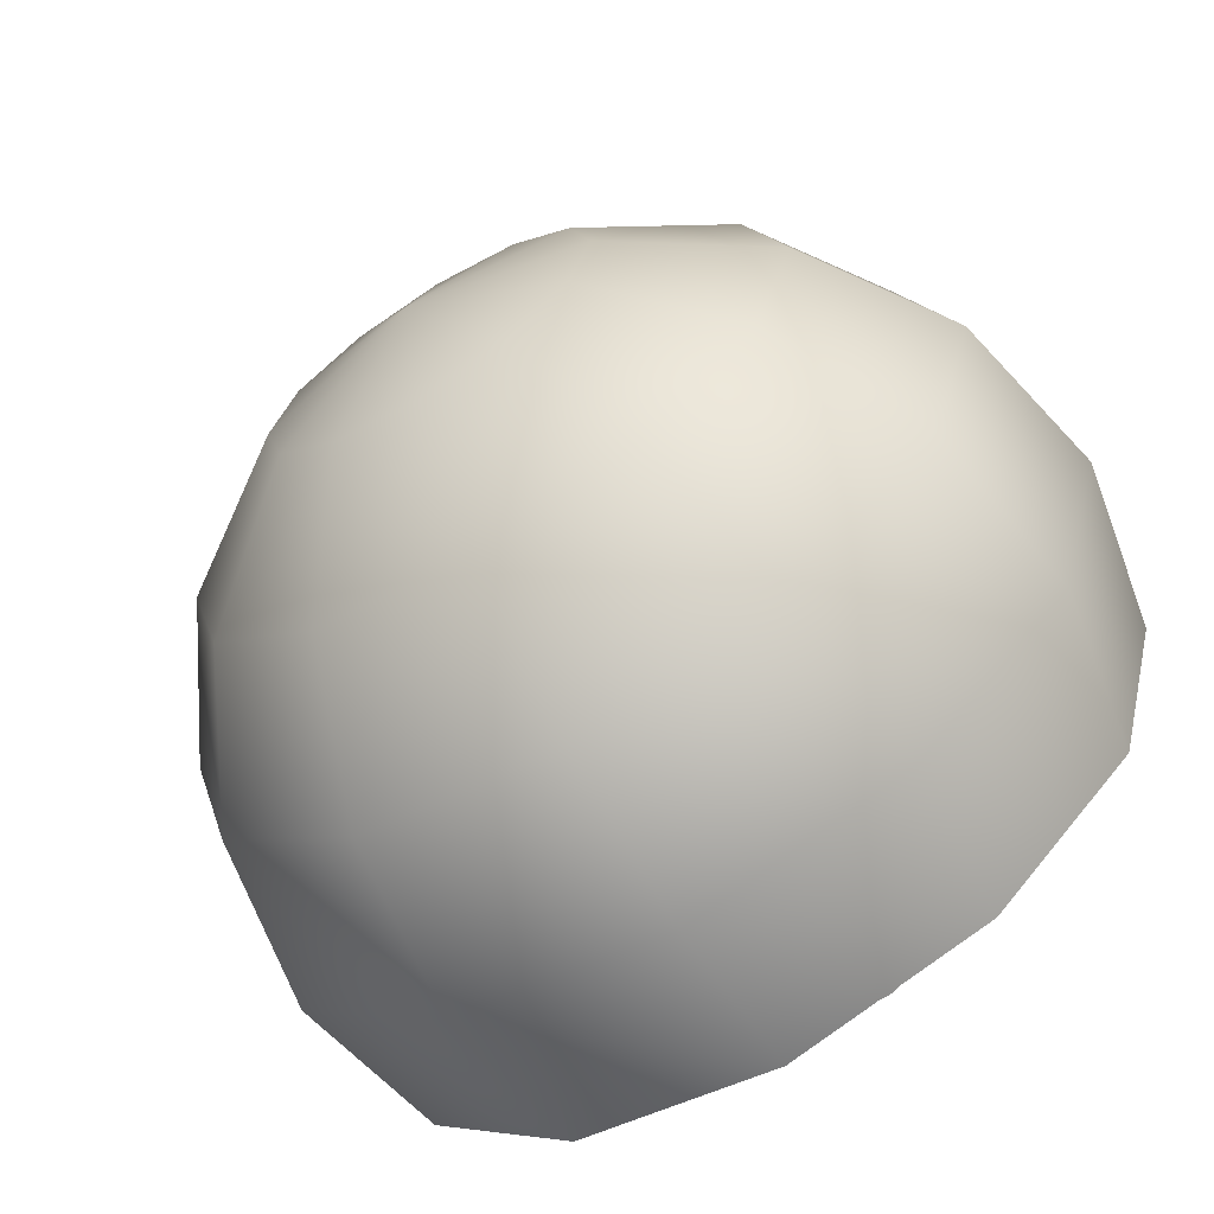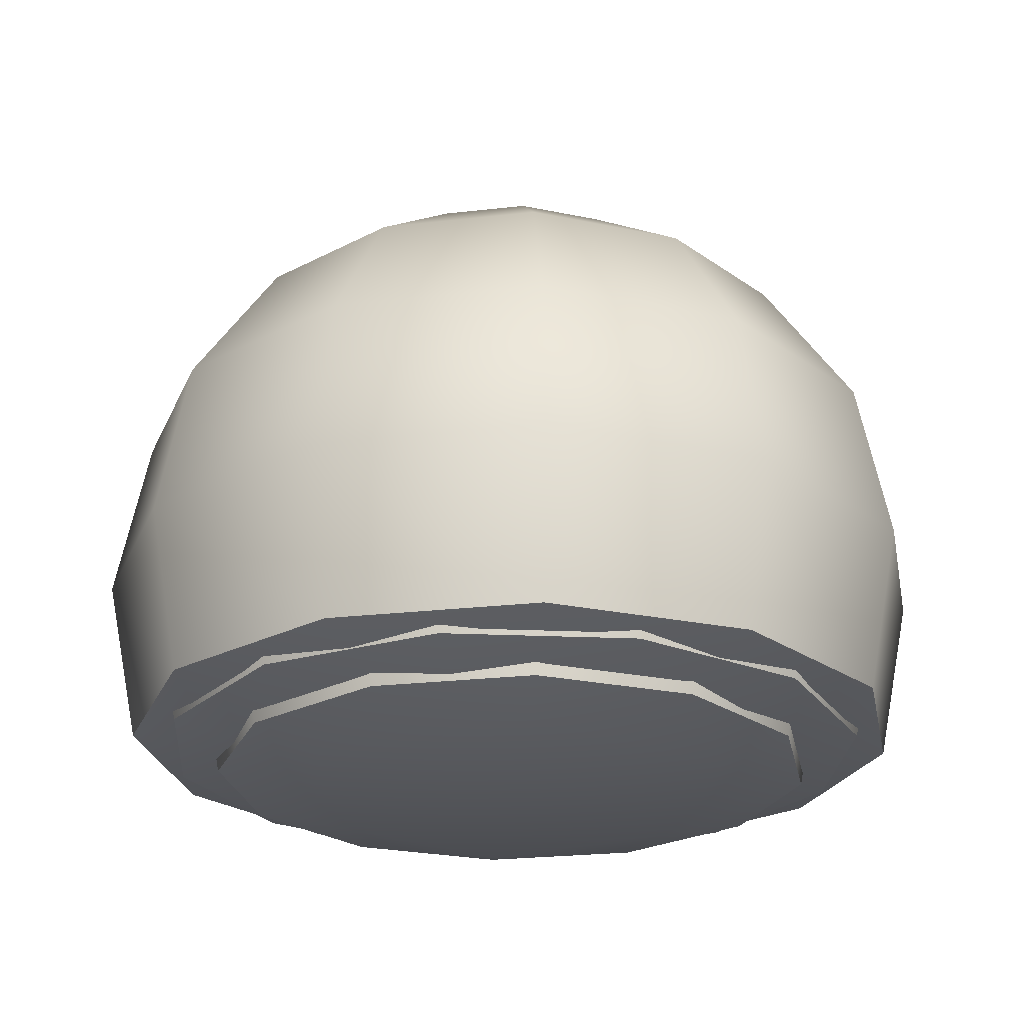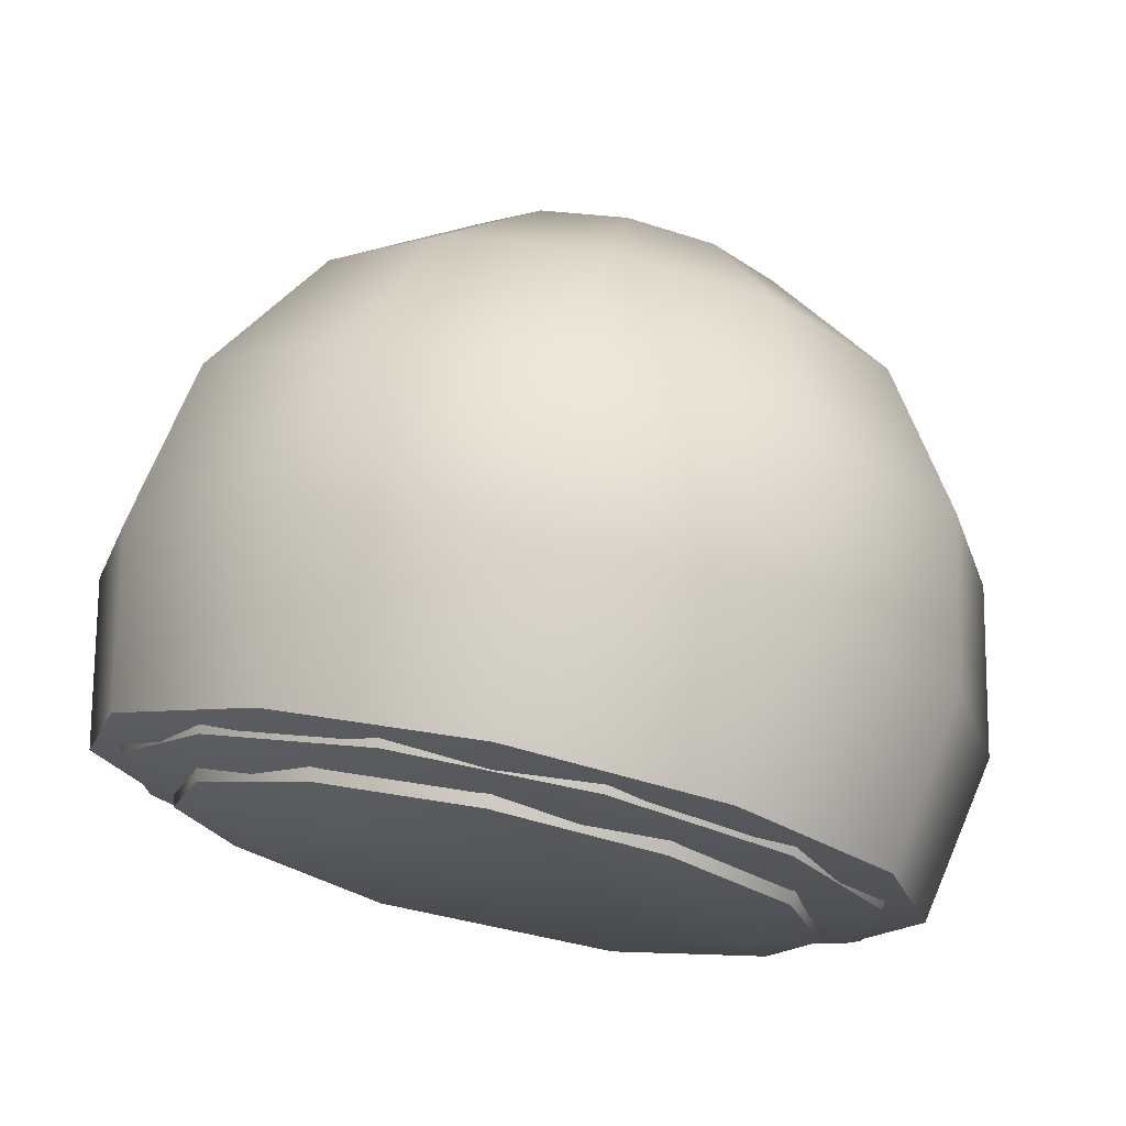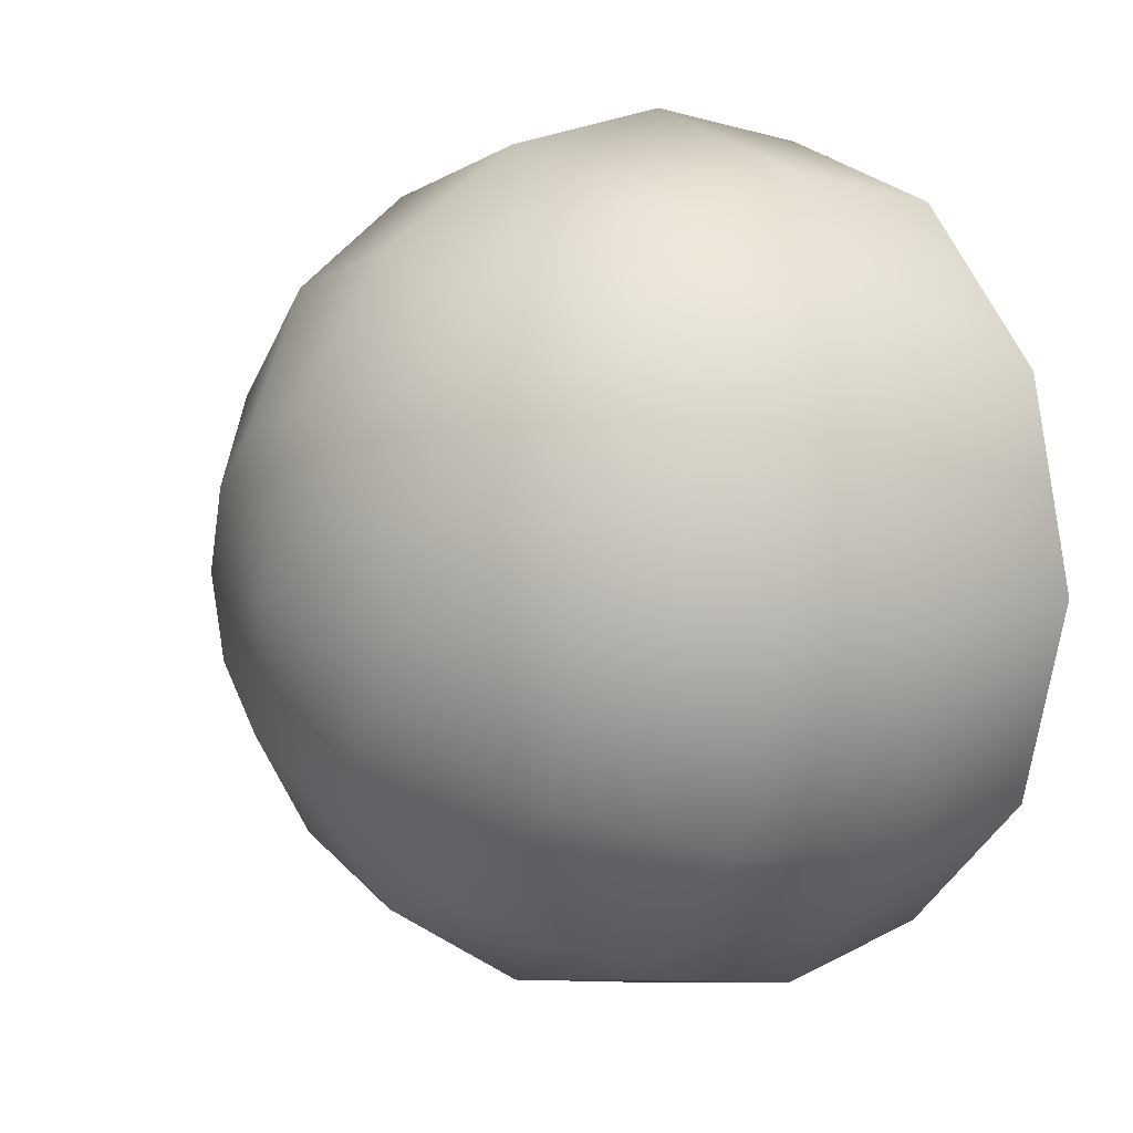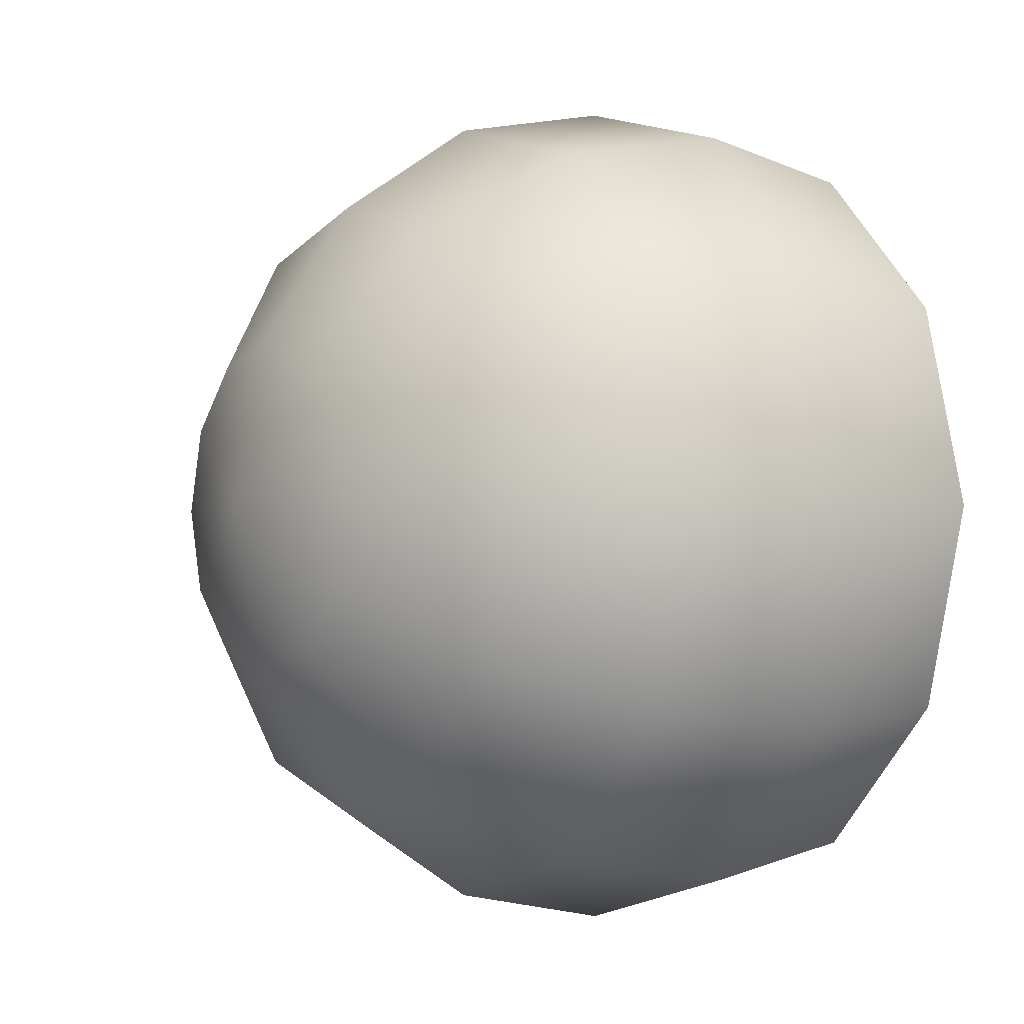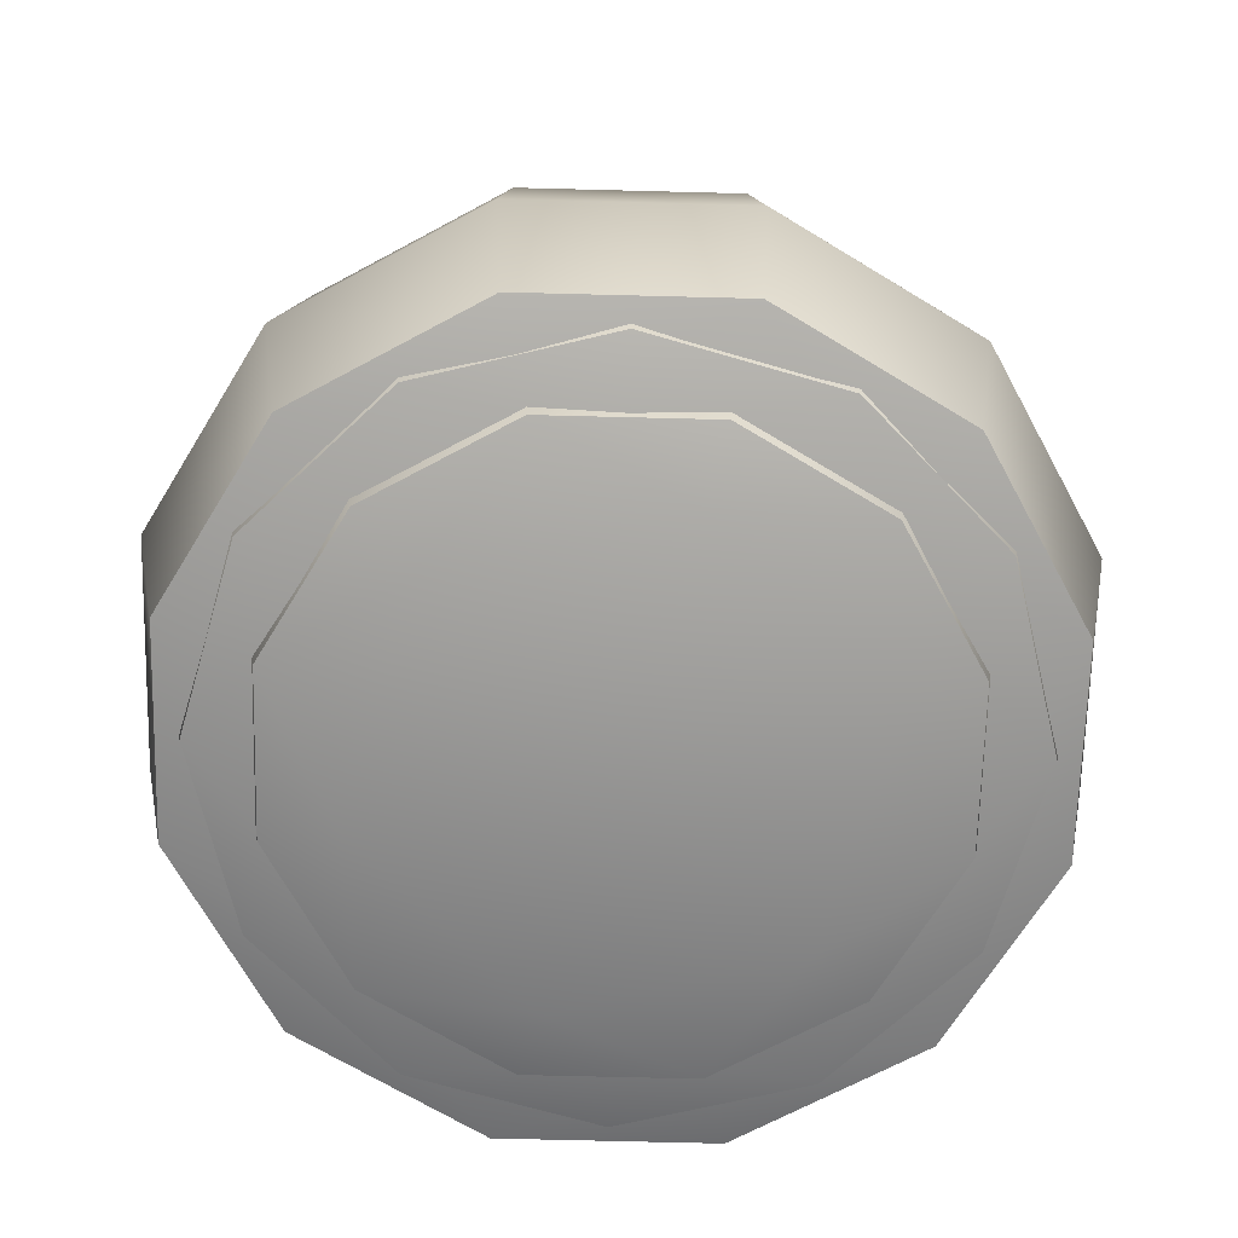
<metadata>
{"format":"obj","ext":"obj","renderer":"f3d","projection":"perspective","resolution":1024,"background":"white","views":[{"elev":-67.4,"azim":-148.3,"up":"+Z"},{"elev":-24.4,"azim":-34.2,"up":"+Y"},{"elev":73.7,"azim":11.8,"up":"+Z"},{"elev":9.4,"azim":-124.3,"up":"+Z"},{"elev":-1.9,"azim":-122.7,"up":"+Z"},{"elev":-67.5,"azim":73.5,"up":"+Y"}]}
</metadata>
<code>
o sphere1_copy3
v -0.09003 1.131 0.336
v -0.246 1.131 0.246
v -0.336 1.131 0.09003
v -0.336 1.131 -0.09003
v -0.246 1.131 -0.246
v -0.09003 1.131 -0.336
v 0.09003 1.131 -0.336
v 0.246 1.131 -0.246
v 0.336 1.131 -0.09003
v 0.336 1.131 0.09003
v 0.246 1.131 0.246
v 0.09003 1.131 0.336
v -0.1664 0.9336 0.6208
v -0.4545 0.9336 0.4545
v -0.6208 0.9336 0.1664
v -0.6208 0.9336 -0.1664
v -0.4545 0.9336 -0.4545
v -0.1664 0.9336 -0.6208
v 0.1664 0.9336 -0.6208
v 0.4545 0.9336 -0.4545
v 0.6208 0.9336 -0.1664
v 0.6208 0.9336 0.1664
v 0.4545 0.9336 0.4545
v 0.1664 0.9336 0.6208
v -0.2173 0.6387 0.8112
v -0.5938 0.6387 0.5938
v -0.8112 0.6387 0.2173
v -0.8112 0.6387 -0.2173
v -0.5938 0.6387 -0.5938
v -0.2173 0.6387 -0.8112
v 0.2173 0.6387 -0.8112
v 0.5938 0.6387 -0.5938
v 0.8112 0.6387 -0.2173
v 0.8112 0.6387 0.2173
v 0.5938 0.6387 0.5938
v 0.2173 0.6387 0.8112
v -0.2353 0.2909 0.878
v -0.6427 0.2909 0.6427
v -0.878 0.2909 0.2353
v -0.878 0.2909 -0.2353
v -0.6427 0.2909 -0.6427
v -0.2353 0.2909 -0.878
v 0.2353 0.2909 -0.878
v 0.6427 0.2909 -0.6427
v 0.878 0.2909 -0.2353
v 0.878 0.2909 0.2353
v 0.6427 0.2909 0.6427
v 0.2353 0.2909 0.878
v -0.2173 -0.05698 0.8112
v -0.5938 -0.05698 0.5938
v -0.8112 -0.05698 0.2173
v -0.8112 -0.05698 -0.2173
v -0.5938 -0.05698 -0.5938
v -0.2173 -0.05698 -0.8112
v 0.2173 -0.05698 -0.8112
v 0.5938 -0.05698 -0.5938
v 0.8112 -0.05698 -0.2173
v 0.8112 -0.05698 0.2173
v 0.5938 -0.05698 0.5938
v 0.2173 -0.05698 0.8112
v -0.4545 -0.1079 0.4545
v -0.6208 -0.1079 -0.1664
v -0.1664 -0.1079 -0.6208
v 0.4545 -0.1079 -0.4545
v 0.6208 -0.1079 0.1664
v 0.1664 -0.1079 0.6208
v -8.037e-17 1.2 5.873e-17
g sphere1_copy3_sphere1_auv
f 49 61 66
f 49 66 60
f 50 61 49
f 51 61 50
f 51 62 61
f 52 62 51
f 53 62 52
f 53 63 62
f 54 63 53
f 55 63 54
f 55 64 63
f 56 64 55
f 57 64 56
f 57 65 64
f 58 65 57
f 59 65 58
f 59 66 65
f 60 66 59
f 66 61 62 63 64 65
f 1 13 24 12
f 1 67 2
f 2 14 13 1
f 2 67 3
f 3 15 14 2
f 3 67 4
f 4 16 15 3
f 4 67 5
f 5 17 16 4
f 5 67 6
f 6 18 17 5
f 6 67 7
f 7 19 18 6
f 7 67 8
f 8 20 19 7
f 8 67 9
f 9 21 20 8
f 9 67 10
f 10 22 21 9
f 10 67 11
f 11 23 22 10
f 11 67 12
f 12 24 23 11
f 12 67 1
f 13 25 36 24
f 14 26 25 13
f 15 27 26 14
f 16 28 27 15
f 17 29 28 16
f 18 30 29 17
f 19 31 30 18
f 20 32 31 19
f 21 33 32 20
f 22 34 33 21
f 23 35 34 22
f 24 36 35 23
f 25 37 48 36
f 26 38 37 25
f 27 39 38 26
f 28 40 39 27
f 29 41 40 28
f 30 42 41 29
f 31 43 42 30
f 32 44 43 31
f 33 45 44 32
f 34 46 45 33
f 35 47 46 34
f 36 48 47 35
f 37 49 60 48
f 38 50 49 37
f 39 51 50 38
f 40 52 51 39
f 41 53 52 40
f 42 54 53 41
f 43 55 54 42
f 44 56 55 43
f 45 57 56 44
f 46 58 57 45
f 47 59 58 46
f 48 60 59 47
o sphere1_copy2
v -0.256 0.899 -0.1478
v -0.1478 0.899 -0.256
v -1.731e-16 0.899 -0.2956
v 0.1478 0.899 -0.256
v 0.256 0.899 -0.1478
v 0.2956 0.899 -1.387e-16
v 0.256 0.899 0.1478
v 0.1478 0.899 0.256
v 7.694e-17 0.899 0.2956
v -0.1478 0.899 0.256
v -0.256 0.899 0.1478
v -0.2956 0.899 1.895e-16
v -0.473 0.7316 -0.2731
v -0.2731 0.7316 -0.473
v -1.887e-16 0.7316 -0.5462
v 0.2731 0.7316 -0.473
v 0.473 0.7316 -0.2731
v 0.5462 0.7316 -2.324e-16
v 0.473 0.7316 0.2731
v 0.2731 0.7316 0.473
v 2.801e-16 0.7316 0.5462
v -0.2731 0.7316 0.473
v -0.473 0.7316 0.2731
v -0.5462 0.7316 3.614e-16
v -0.618 0.481 -0.3568
v -0.3568 0.481 -0.618
v -3.137e-16 0.481 -0.7136
v 0.3568 0.481 -0.618
v 0.618 0.481 -0.3568
v 0.7136 0.481 -3.887e-16
v 0.618 0.481 0.3568
v 0.3568 0.481 0.618
v 3.113e-16 0.481 0.7136
v -0.3568 0.481 0.618
v -0.618 0.481 0.3568
v -0.7136 0.481 4.239e-16
v -0.6689 0.1854 -0.3862
v -0.3862 0.1854 -0.6689
v -2.512e-16 0.1854 -0.7724
v 0.3862 0.1854 -0.6689
v 0.6689 0.1854 -0.3862
v 0.7724 0.1854 -3.887e-16
v 0.6689 0.1854 0.3862
v 0.3862 0.1854 0.6689
v 3.738e-16 0.1854 0.7724
v -0.3862 0.1854 0.6689
v -0.6689 0.1854 0.3862
v -0.7724 0.1854 4.864e-16
v -0.618 -0.1102 -0.3568
v -0.3568 -0.1102 -0.618
v -3.137e-16 -0.1102 -0.7136
v 0.3568 -0.1102 -0.618
v 0.618 -0.1102 -0.3568
v 0.7136 -0.1102 -3.887e-16
v 0.618 -0.1102 0.3568
v 0.3568 -0.1102 0.618
v 3.113e-16 -0.1102 0.7136
v -0.3568 -0.1102 0.618
v -0.618 -0.1102 0.3568
v -0.7136 -0.1102 4.239e-16
v -0.2731 -0.1535 -0.473
v 0.2731 -0.1535 -0.473
v 0.5462 -0.1535 -2.324e-16
v 0.2731 -0.1535 0.473
v -0.2731 -0.1535 0.473
v -0.5462 -0.1535 3.301e-16
v -9.688e-17 0.9578 -5.873e-18
g sphere1_copy2_sphere1_auv
f 116 128 133
f 116 133 127
f 117 128 116
f 118 128 117
f 118 129 128
f 119 129 118
f 120 129 119
f 120 130 129
f 121 130 120
f 122 130 121
f 122 131 130
f 123 131 122
f 124 131 123
f 124 132 131
f 125 132 124
f 126 132 125
f 126 133 132
f 127 133 126
f 133 128 129 130 131 132
f 68 80 91 79
f 68 134 69
f 69 81 80 68
f 69 134 70
f 70 82 81 69
f 70 134 71
f 71 83 82 70
f 71 134 72
f 72 84 83 71
f 72 134 73
f 73 85 84 72
f 73 134 74
f 74 86 85 73
f 74 134 75
f 75 87 86 74
f 75 134 76
f 76 88 87 75
f 76 134 77
f 77 89 88 76
f 77 134 78
f 78 90 89 77
f 78 134 79
f 79 91 90 78
f 79 134 68
f 80 92 103 91
f 81 93 92 80
f 82 94 93 81
f 83 95 94 82
f 84 96 95 83
f 85 97 96 84
f 86 98 97 85
f 87 99 98 86
f 88 100 99 87
f 89 101 100 88
f 90 102 101 89
f 91 103 102 90
f 92 104 115 103
f 93 105 104 92
f 94 106 105 93
f 95 107 106 94
f 96 108 107 95
f 97 109 108 96
f 98 110 109 97
f 99 111 110 98
f 100 112 111 99
f 101 113 112 100
f 102 114 113 101
f 103 115 114 102
f 104 116 127 115
f 105 117 116 104
f 106 118 117 105
f 107 119 118 106
f 108 120 119 107
f 109 121 120 108
f 110 122 121 109
f 111 123 122 110
f 112 124 123 111
f 113 125 124 112
f 114 126 125 113
f 115 127 126 114
o sphere1
v 0.3827 1.281 0
v 0.3314 1.281 0.1913
v 0.1913 1.281 0.3314
v 2.343e-17 1.281 0.3827
v -0.1913 1.281 0.3314
v -0.3314 1.281 0.1913
v -0.3827 1.281 4.687e-17
v -0.3314 1.281 -0.1913
v -0.1913 1.281 -0.3314
v -7.03e-17 1.281 -0.3827
v 0.1913 1.281 -0.3314
v 0.3314 1.281 -0.1913
v 0.7071 1.064 0
v 0.6124 1.064 0.3536
v 0.3536 1.064 0.6124
v 4.33e-17 1.064 0.7071
v -0.3536 1.064 0.6124
v -0.6124 1.064 0.3536
v -0.7071 1.064 8.66e-17
v -0.6124 1.064 -0.3536
v -0.3536 1.064 -0.6124
v -1.299e-16 1.064 -0.7071
v 0.3536 1.064 -0.6124
v 0.6124 1.064 -0.3536
v 0.9239 0.74 0
v 0.8001 0.74 0.4619
v 0.4619 0.74 0.8001
v 5.657e-17 0.74 0.9239
v -0.4619 0.74 0.8001
v -0.8001 0.74 0.4619
v -0.9239 0.74 1.131e-16
v -0.8001 0.74 -0.4619
v -0.4619 0.74 -0.8001
v -1.697e-16 0.74 -0.9239
v 0.4619 0.74 -0.8001
v 0.8001 0.74 -0.4619
v 1 0.3573 0
v 0.866 0.3573 0.5
v 0.5 0.3573 0.866
v 6.123e-17 0.3573 1
v -0.5 0.3573 0.866
v -0.866 0.3573 0.5
v -1 0.3573 1.225e-16
v -0.866 0.3573 -0.5
v -0.5 0.3573 -0.866
v -1.837e-16 0.3573 -1
v 0.5 0.3573 -0.866
v 0.866 0.3573 -0.5
v 0.9239 -0.02535 0
v 0.8001 -0.02535 0.4619
v 0.4619 -0.02535 0.8001
v 5.657e-17 -0.02535 0.9239
v -0.4619 -0.02535 0.8001
v -0.8001 -0.02535 0.4619
v -0.9239 -0.02535 1.131e-16
v -0.8001 -0.02535 -0.4619
v -0.4619 -0.02535 -0.8001
v -1.697e-16 -0.02535 -0.9239
v 0.4619 -0.02535 -0.8001
v 0.8001 -0.02535 -0.4619
v 0.6124 -0.08133 0.3536
v 4.33e-17 -0.08133 0.7071
v -0.6124 -0.08133 0.3536
v -0.6124 -0.08133 -0.3536
v -1.299e-16 -0.08133 -0.7071
v 0.6124 -0.08133 -0.3536
v 0 1.357 0
g sphere1_sphere1_auv
f 183 195 200
f 183 200 194
f 184 195 183
f 185 195 184
f 185 196 195
f 186 196 185
f 187 196 186
f 187 197 196
f 188 197 187
f 189 197 188
f 189 198 197
f 190 198 189
f 191 198 190
f 191 199 198
f 192 199 191
f 193 199 192
f 193 200 199
f 194 200 193
f 200 195 196 197 198 199
f 135 147 158 146
f 135 201 136
f 136 148 147 135
f 136 201 137
f 137 149 148 136
f 137 201 138
f 138 150 149 137
f 138 201 139
f 139 151 150 138
f 139 201 140
f 140 152 151 139
f 140 201 141
f 141 153 152 140
f 141 201 142
f 142 154 153 141
f 142 201 143
f 143 155 154 142
f 143 201 144
f 144 156 155 143
f 144 201 145
f 145 157 156 144
f 145 201 146
f 146 158 157 145
f 146 201 135
f 147 159 170 158
f 148 160 159 147
f 149 161 160 148
f 150 162 161 149
f 151 163 162 150
f 152 164 163 151
f 153 165 164 152
f 154 166 165 153
f 155 167 166 154
f 156 168 167 155
f 157 169 168 156
f 158 170 169 157
f 159 171 182 170
f 160 172 171 159
f 161 173 172 160
f 162 174 173 161
f 163 175 174 162
f 164 176 175 163
f 165 177 176 164
f 166 178 177 165
f 167 179 178 166
f 168 180 179 167
f 169 181 180 168
f 170 182 181 169
f 171 183 194 182
f 172 184 183 171
f 173 185 184 172
f 174 186 185 173
f 175 187 186 174
f 176 188 187 175
f 177 189 188 176
f 178 190 189 177
f 179 191 190 178
f 180 192 191 179
f 181 193 192 180
f 182 194 193 181

</code>
